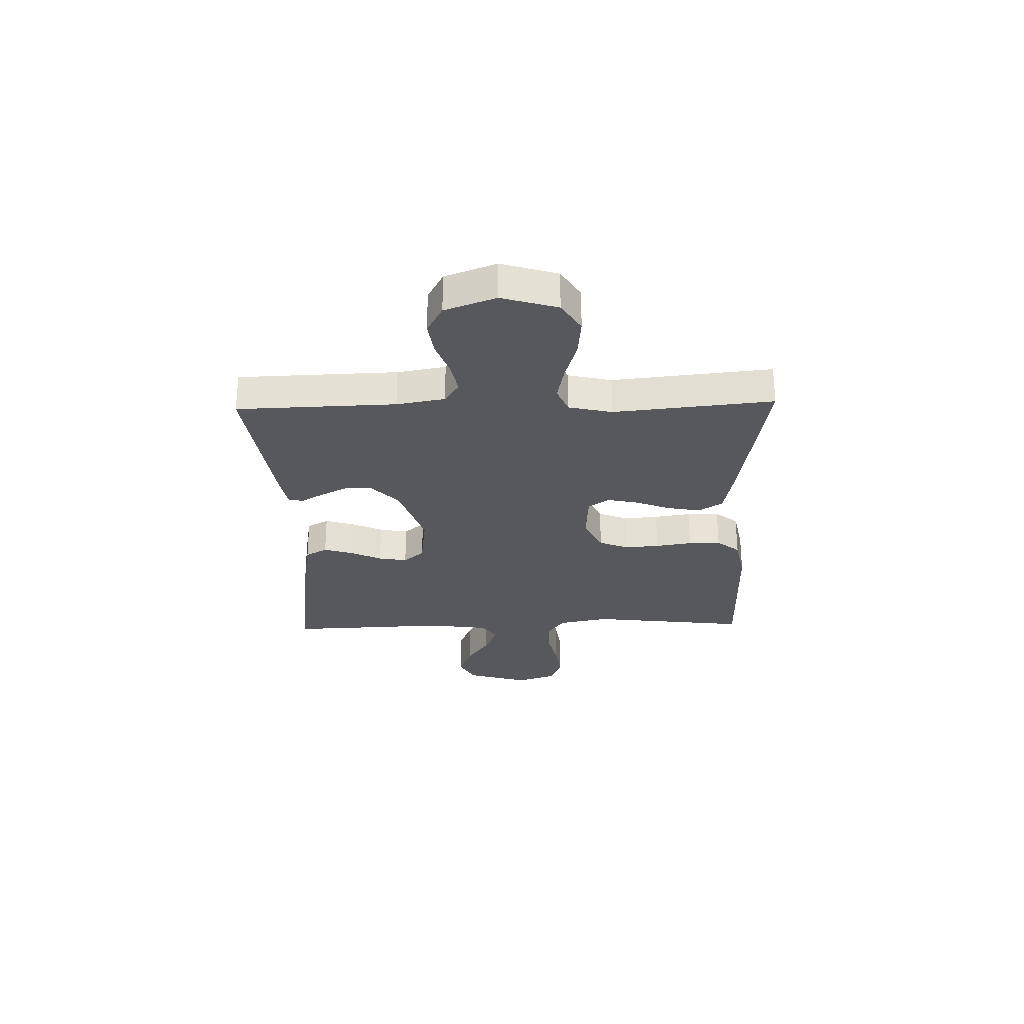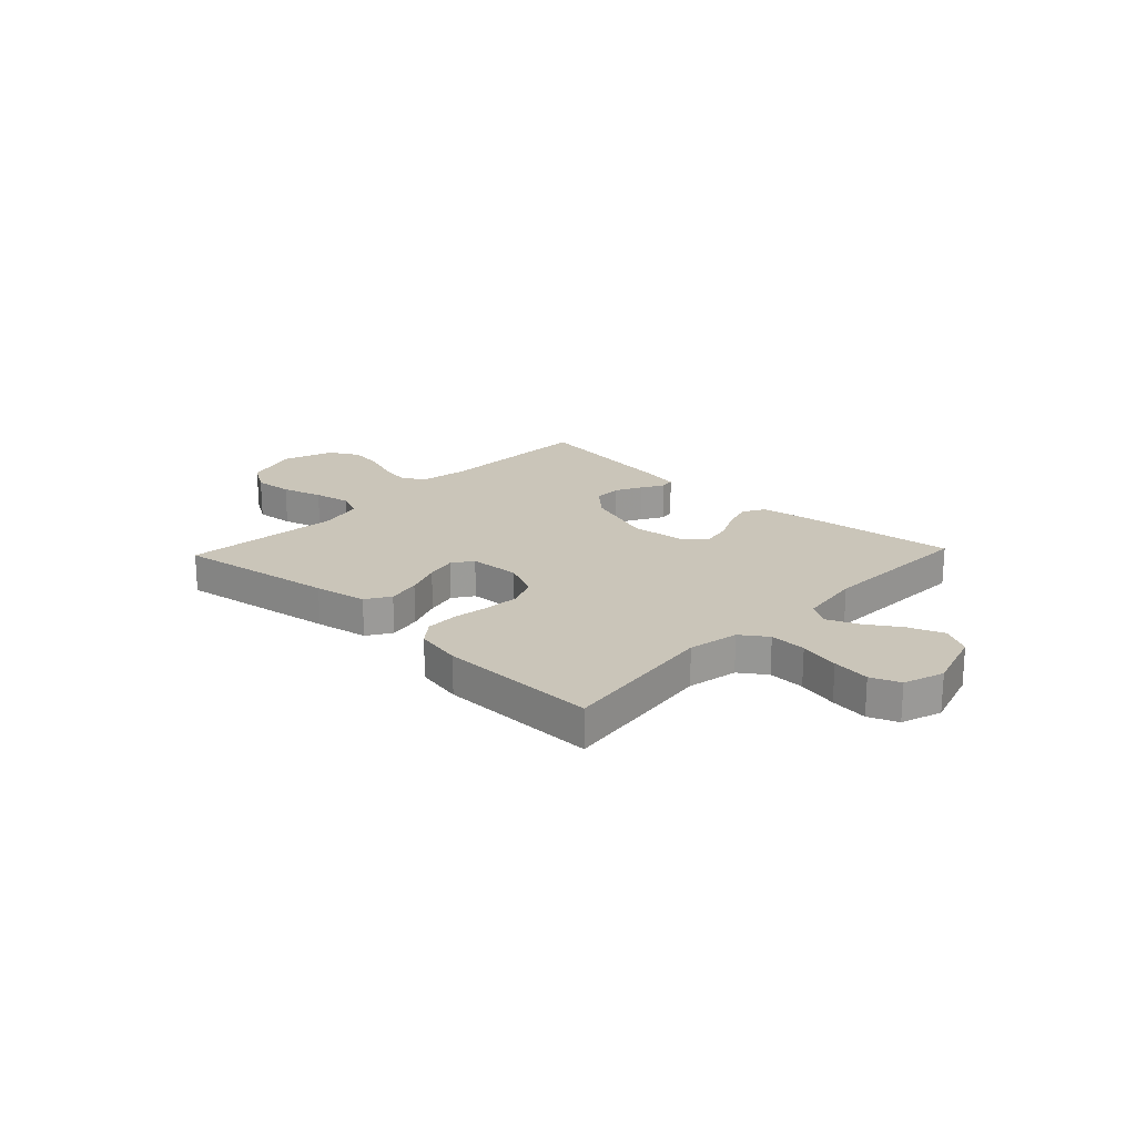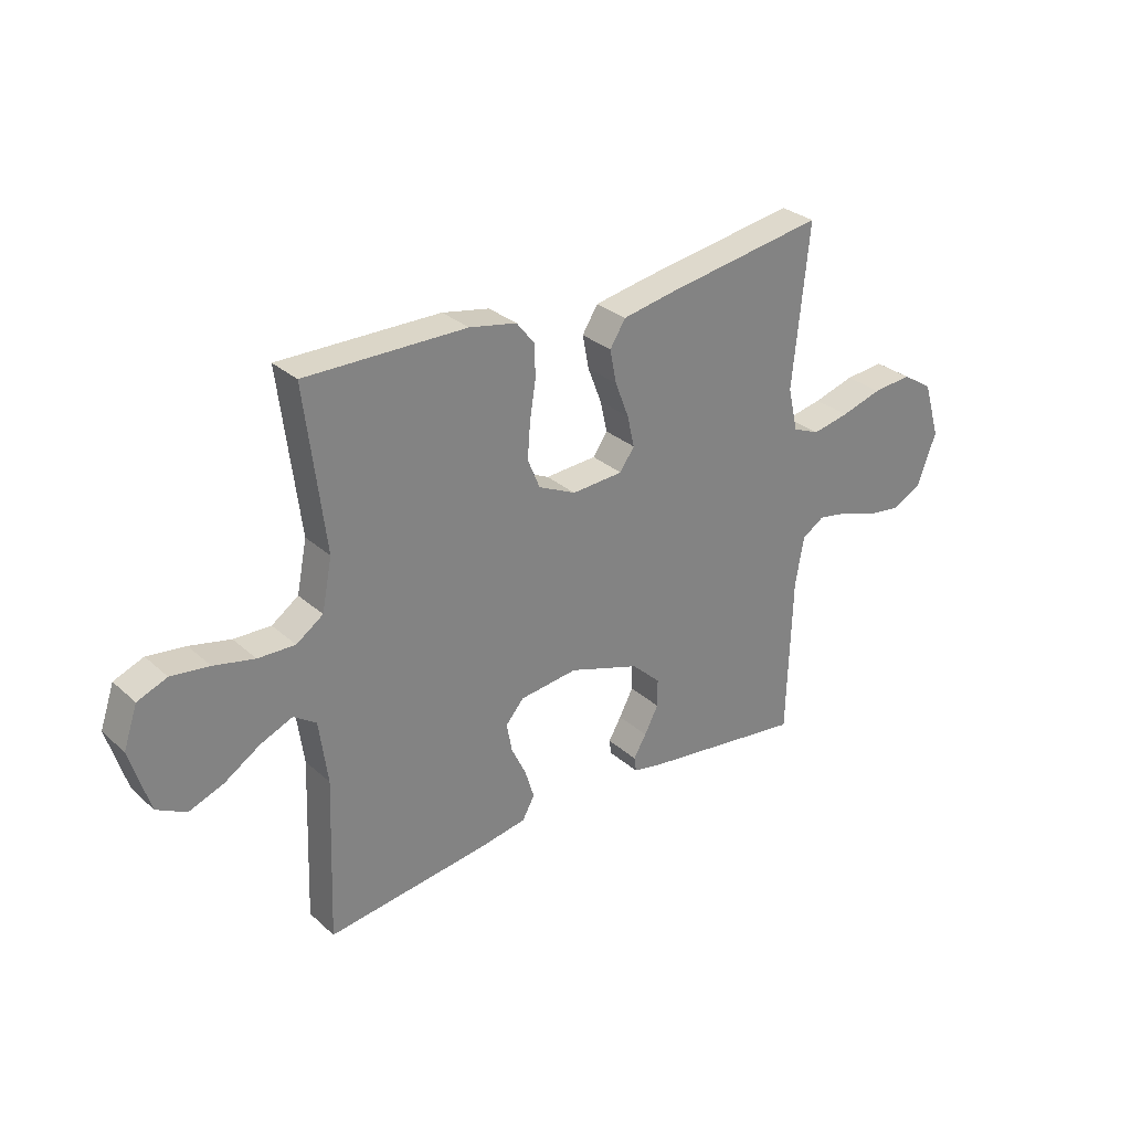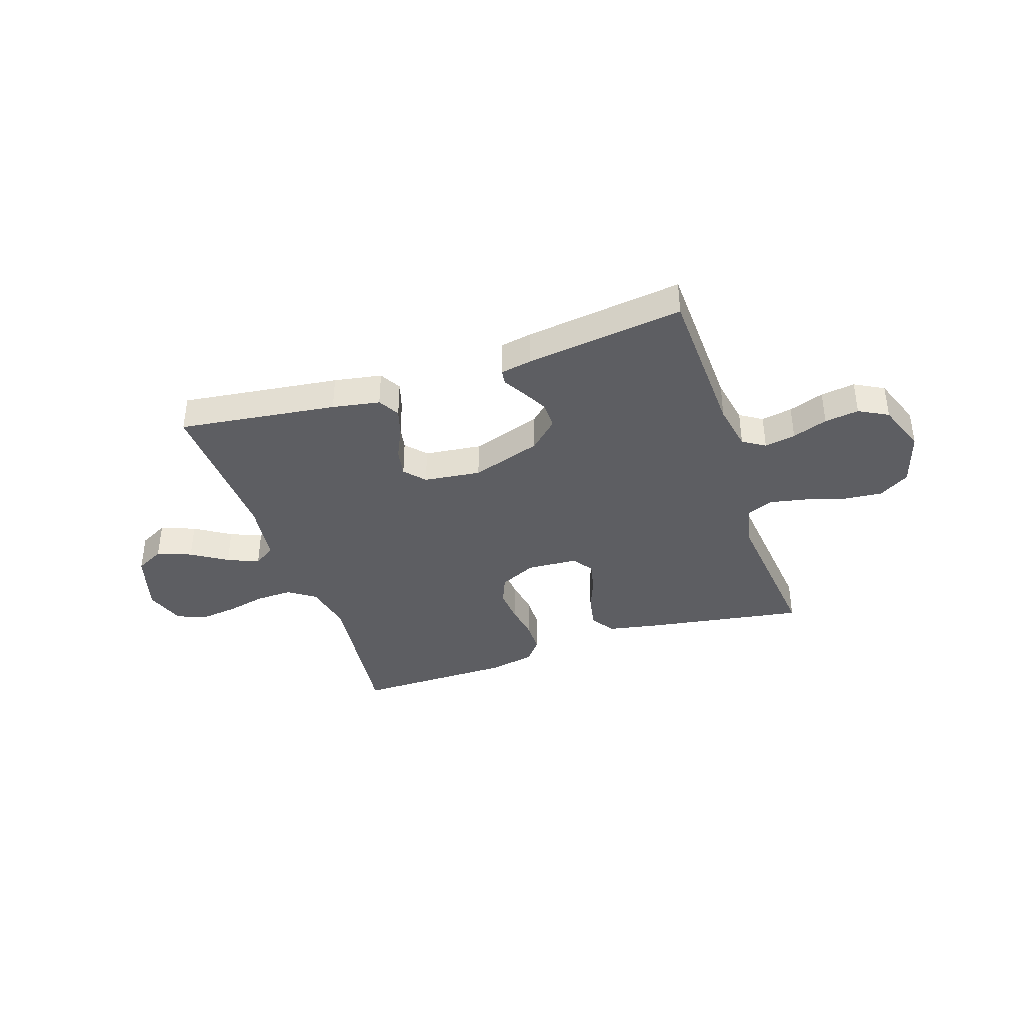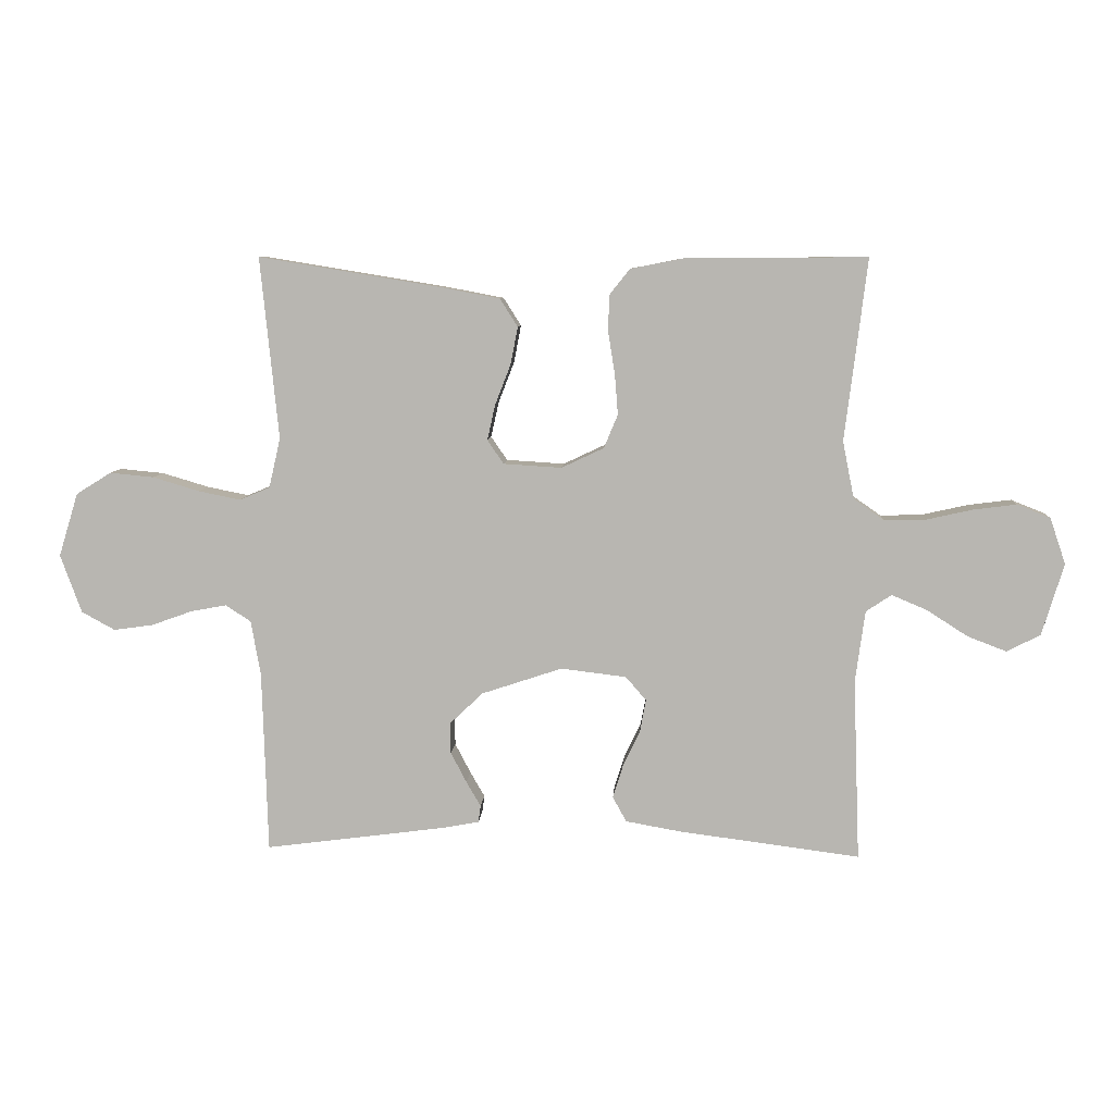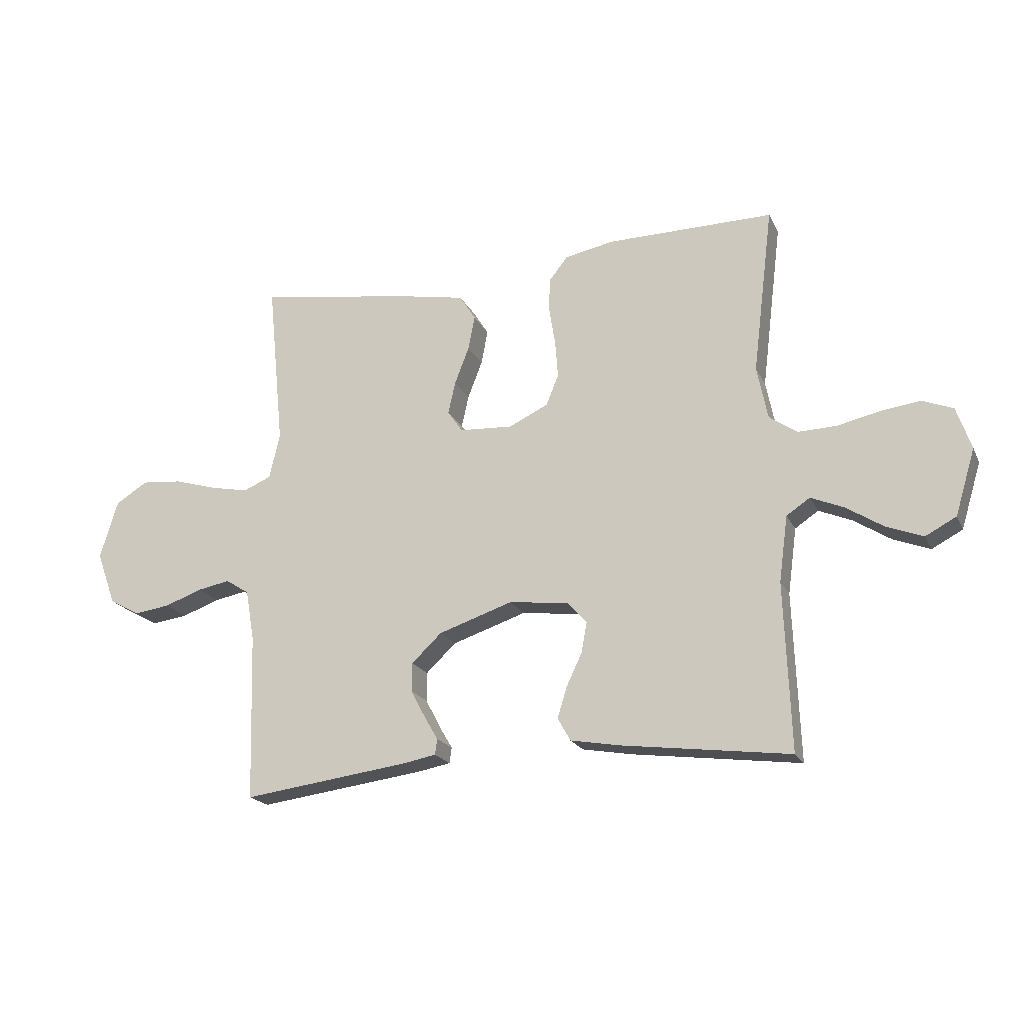
<metadata>
{"format":"obj","ext":"obj","renderer":"f3d","projection":"perspective","resolution":1024,"background":"white","views":[{"elev":-27.8,"azim":-88.4,"up":"+Y"},{"elev":20.6,"azim":43.5,"up":"+Y"},{"elev":29.8,"azim":141.9,"up":"+Z"},{"elev":-38.4,"azim":-161.4,"up":"+Y"},{"elev":7.8,"azim":3.5,"up":"+Z"},{"elev":-19.9,"azim":19.8,"up":"+Z"}]}
</metadata>
<code>
v 0.5 0.07 0.5
v 0.463 0.07 0.2
v 0.482 0.07 0.105
v 0.532 0.07 0.07
v 0.601 0.07 0.072
v 0.677 0.07 0.089
v 0.748 0.07 0.098
v 0.803 0.07 0.076
v 0.829 0.07 0
v 0.793 0.07 -0.118
v 0.738 0.07 -0.147
v 0.673 0.07 -0.122
v 0.606 0.07 -0.079
v 0.547 0.07 -0.054
v 0.505 0.07 -0.082
v 0.489 0.07 -0.2
v 0.5 0.07 -0.5
v 0.2 0.07 -0.461
v 0.11 0.07 -0.445
v 0.087 0.07 -0.404
v 0.104 0.07 -0.349
v 0.132 0.07 -0.29
v 0.142 0.07 -0.236
v 0.108 0.07 -0.197
v 0 0.07 -0.184
v -0.133 0.07 -0.228
v -0.187 0.07 -0.279
v -0.187 0.07 -0.331
v -0.161 0.07 -0.381
v -0.137 0.07 -0.422
v -0.141 0.07 -0.45
v -0.2 0.07 -0.461
v -0.5 0.07 -0.5
v -0.509 0.07 -0.2
v -0.525 0.07 -0.109
v -0.567 0.07 -0.082
v -0.626 0.07 -0.093
v -0.693 0.07 -0.117
v -0.758 0.07 -0.126
v -0.813 0.07 -0.096
v -0.848 0.07 0
v -0.816 0.07 0.105
v -0.758 0.07 0.141
v -0.685 0.07 0.134
v -0.608 0.07 0.111
v -0.539 0.07 0.097
v -0.489 0.07 0.118
v -0.47 0.07 0.2
v -0.5 0.07 0.5
v -0.2 0.07 0.451
v -0.101 0.07 0.432
v -0.072 0.07 0.386
v -0.084 0.07 0.324
v -0.11 0.07 0.257
v -0.123 0.07 0.199
v -0.096 0.07 0.16
v 0 0.07 0.154
v 0.07 0.07 0.187
v 0.093 0.07 0.242
v 0.088 0.07 0.308
v 0.077 0.07 0.377
v 0.078 0.07 0.438
v 0.112 0.07 0.481
v 0.2 0.07 0.498
v 0.5 0 0.5
v 0.463 0 0.2
v 0.482 0 0.105
v 0.532 0 0.07
v 0.601 0 0.072
v 0.677 0 0.089
v 0.748 0 0.098
v 0.803 0 0.076
v 0.829 0 0
v 0.793 0 -0.118
v 0.738 0 -0.147
v 0.673 0 -0.122
v 0.606 0 -0.079
v 0.547 0 -0.054
v 0.505 0 -0.082
v 0.489 0 -0.2
v 0.5 0 -0.5
v 0.2 0 -0.461
v 0.11 0 -0.445
v 0.087 0 -0.404
v 0.104 0 -0.349
v 0.132 0 -0.29
v 0.142 0 -0.236
v 0.108 0 -0.197
v 0 0 -0.184
v -0.133 0 -0.228
v -0.187 0 -0.279
v -0.187 0 -0.331
v -0.161 0 -0.381
v -0.137 0 -0.422
v -0.141 0 -0.45
v -0.2 0 -0.461
v -0.5 0 -0.5
v -0.509 0 -0.2
v -0.525 0 -0.109
v -0.567 0 -0.082
v -0.626 0 -0.093
v -0.693 0 -0.117
v -0.758 0 -0.126
v -0.813 0 -0.096
v -0.848 0 0
v -0.816 0 0.105
v -0.758 0 0.141
v -0.685 0 0.134
v -0.608 0 0.111
v -0.539 0 0.097
v -0.489 0 0.118
v -0.47 0 0.2
v -0.5 0 0.5
v -0.2 0 0.451
v -0.101 0 0.432
v -0.072 0 0.386
v -0.084 0 0.324
v -0.11 0 0.257
v -0.123 0 0.199
v -0.096 0 0.16
v 0 0 0.154
v 0.07 0 0.187
v 0.093 0 0.242
v 0.088 0 0.308
v 0.077 0 0.377
v 0.078 0 0.438
v 0.112 0 0.481
v 0.2 0 0.498
f 64 1 2
f 63 64 2
f 62 63 2
f 61 62 2
f 60 61 2
f 59 60 2 3
f 58 59 3 4
f 57 58 4
f 56 57 4
f 52 53 54
f 51 52 54
f 50 51 54
f 49 50 54
f 48 49 54
f 47 48 54 55
f 46 47 55 56
f 43 44 45
f 42 43 45
f 41 42 45
f 40 41 45
f 39 40 45
f 38 39 45
f 37 38 45
f 36 37 45 46
f 46 56 4
f 36 46 4
f 35 36 4
f 32 33 34
f 31 32 34
f 30 31 34
f 29 30 34
f 28 29 34 35
f 20 21 22
f 19 20 22
f 18 19 22
f 17 18 22
f 16 17 22
f 15 16 22 23
f 14 15 23 24
f 11 12 13
f 10 11 13
f 9 10 13
f 8 9 13
f 7 8 13
f 6 7 13
f 5 6 13
f 5 13 14
f 14 24 25
f 5 14 25
f 4 5 25
f 27 28 35
f 26 27 35
f 4 25 26 35
f 66 65 128
f 66 128 127
f 66 127 126
f 66 126 125
f 66 125 124
f 67 66 124 123
f 68 67 123 122
f 68 122 121
f 68 121 120
f 118 117 116
f 118 116 115
f 118 115 114
f 118 114 113
f 118 113 112
f 119 118 112 111
f 120 119 111 110
f 109 108 107
f 109 107 106
f 109 106 105
f 109 105 104
f 109 104 103
f 109 103 102
f 109 102 101
f 110 109 101 100
f 68 120 110
f 68 110 100
f 68 100 99
f 98 97 96
f 98 96 95
f 98 95 94
f 98 94 93
f 99 98 93 92
f 86 85 84
f 86 84 83
f 86 83 82
f 86 82 81
f 86 81 80
f 87 86 80 79
f 88 87 79 78
f 77 76 75
f 77 75 74
f 77 74 73
f 77 73 72
f 77 72 71
f 77 71 70
f 77 70 69
f 78 77 69
f 89 88 78
f 89 78 69
f 89 69 68
f 99 92 91
f 99 91 90
f 99 90 89 68
f 1 65 66 2
f 2 66 67 3
f 3 67 68 4
f 4 68 69 5
f 5 69 70 6
f 6 70 71 7
f 7 71 72 8
f 8 72 73 9
f 9 73 74 10
f 10 74 75 11
f 11 75 76 12
f 12 76 77 13
f 13 77 78 14
f 14 78 79 15
f 15 79 80 16
f 16 80 81 17
f 17 81 82 18
f 18 82 83 19
f 19 83 84 20
f 20 84 85 21
f 21 85 86 22
f 22 86 87 23
f 23 87 88 24
f 24 88 89 25
f 25 89 90 26
f 26 90 91 27
f 27 91 92 28
f 28 92 93 29
f 29 93 94 30
f 30 94 95 31
f 31 95 96 32
f 32 96 97 33
f 33 97 98 34
f 34 98 99 35
f 35 99 100 36
f 36 100 101 37
f 37 101 102 38
f 38 102 103 39
f 39 103 104 40
f 40 104 105 41
f 41 105 106 42
f 42 106 107 43
f 43 107 108 44
f 44 108 109 45
f 45 109 110 46
f 46 110 111 47
f 47 111 112 48
f 48 112 113 49
f 49 113 114 50
f 50 114 115 51
f 51 115 116 52
f 52 116 117 53
f 53 117 118 54
f 54 118 119 55
f 55 119 120 56
f 56 120 121 57
f 57 121 122 58
f 58 122 123 59
f 59 123 124 60
f 60 124 125 61
f 61 125 126 62
f 62 126 127 63
f 63 127 128 64
f 64 128 65 1

</code>
